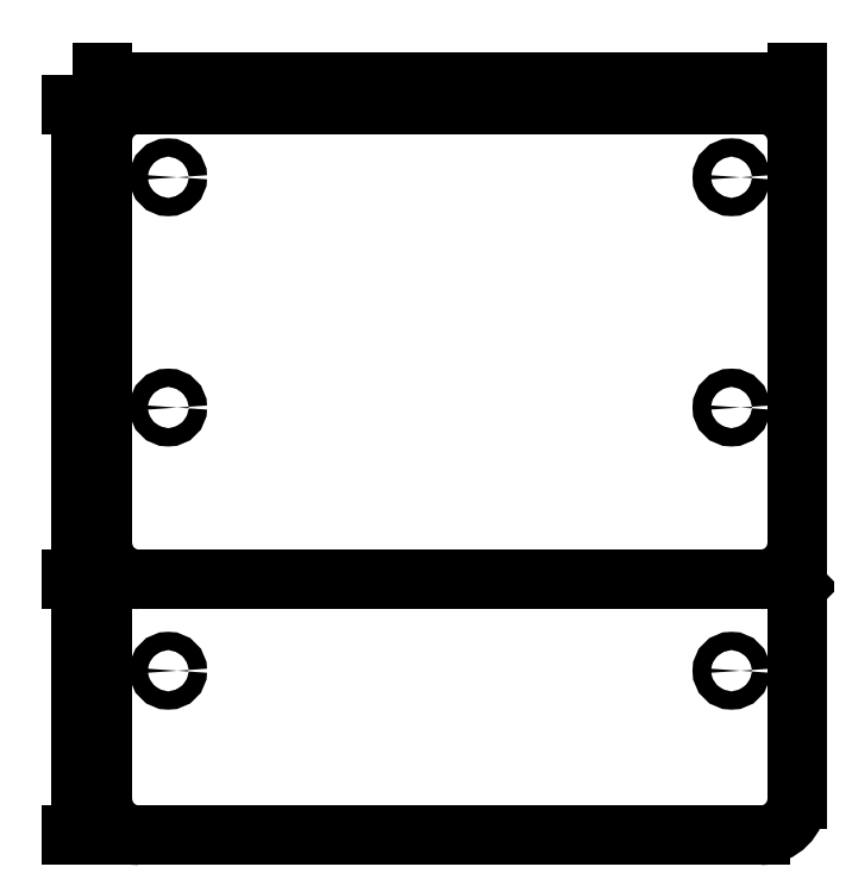
<metadata>
{"format":"dxf","ext":"dxf","renderer":"ezdxf+matplotlib","layout":"modelspace","background":"white","min_lineweight":24,"dpi":150}
</metadata>
<code>
0
SECTION
2
ENTITIES
0
ARC
8
0
10
14
20
-20
40
5
50
90
51
180
0
LINE
8
0
10
14
20
-15
11
99
21
-15
0
ARC
8
0
10
99
20
-20
40
5
50
0
51
90
0
LINE
8
0
10
9
20
-75
11
9
21
-20
0
ARC
8
0
10
14
20
-75
40
5
50
180
51
270
0
LINE
8
0
10
104
20
-20
11
104
21
-75
0
ARC
8
0
10
99
20
-75
40
5
50
270
51
0
0
ARC
8
0
10
14
20
-110
40
5
50
180
51
270
0
LINE
8
0
10
14
20
-115
11
99
21
-115
0
ARC
8
0
10
99
20
-110
40
5
50
270
51
0
0
CIRCLE
8
0
10
18
20
-25
40
1.25
0
CIRCLE
8
0
10
18
20
-56.5
40
1.25
0
CIRCLE
8
0
10
95
20
-56.5
40
1.25
0
CIRCLE
8
0
10
95
20
-25
40
1.25
0
CIRCLE
8
0
10
18
20
-92.5
40
1.25
0
CIRCLE
8
0
10
95
20
-92.5
40
1.25
0
DIMENSION
8
dimensions
2
*D1
10
6
20
-15
30
0
11
4.125
21
-47.5
31
0
70
32
71
5
72
0
3
Standard
53
0
210
0
220
0
230
1
13
9
23
-80
33
0
14
9
24
-15
34
0
50
90
0
DIMENSION
8
dimensions
2
*D2
10
6
20
-80
30
0
11
4.125
21
-97.5
31
0
70
32
71
5
72
0
3
Standard
53
0
210
0
220
0
230
1
13
9
23
-115
33
0
14
9
24
-80
34
0
50
90
0
DIMENSION
8
dimensions
2
*D3
10
104
20
-12
30
0
11
56.5
21
-10.12
31
0
70
32
71
5
72
0
3
Standard
53
0
210
0
220
0
230
1
13
9
23
-15
33
0
14
104
24
-15
34
0
0
LINE
8
0
10
9
20
-81
11
9
21
-110
0
LINE
8
0
10
99
20
-80
11
10
21
-80
0
LINE
8
0
10
9
20
-81
11
10
21
-80
0
LINE
8
0
10
104
20
-110
11
104
21
-81
0
LINE
8
0
10
103
20
-80
11
14
21
-80
0
LINE
8
0
10
104
20
-81
11
103
21
-80
0
ENDSEC
0
EOF

</code>
